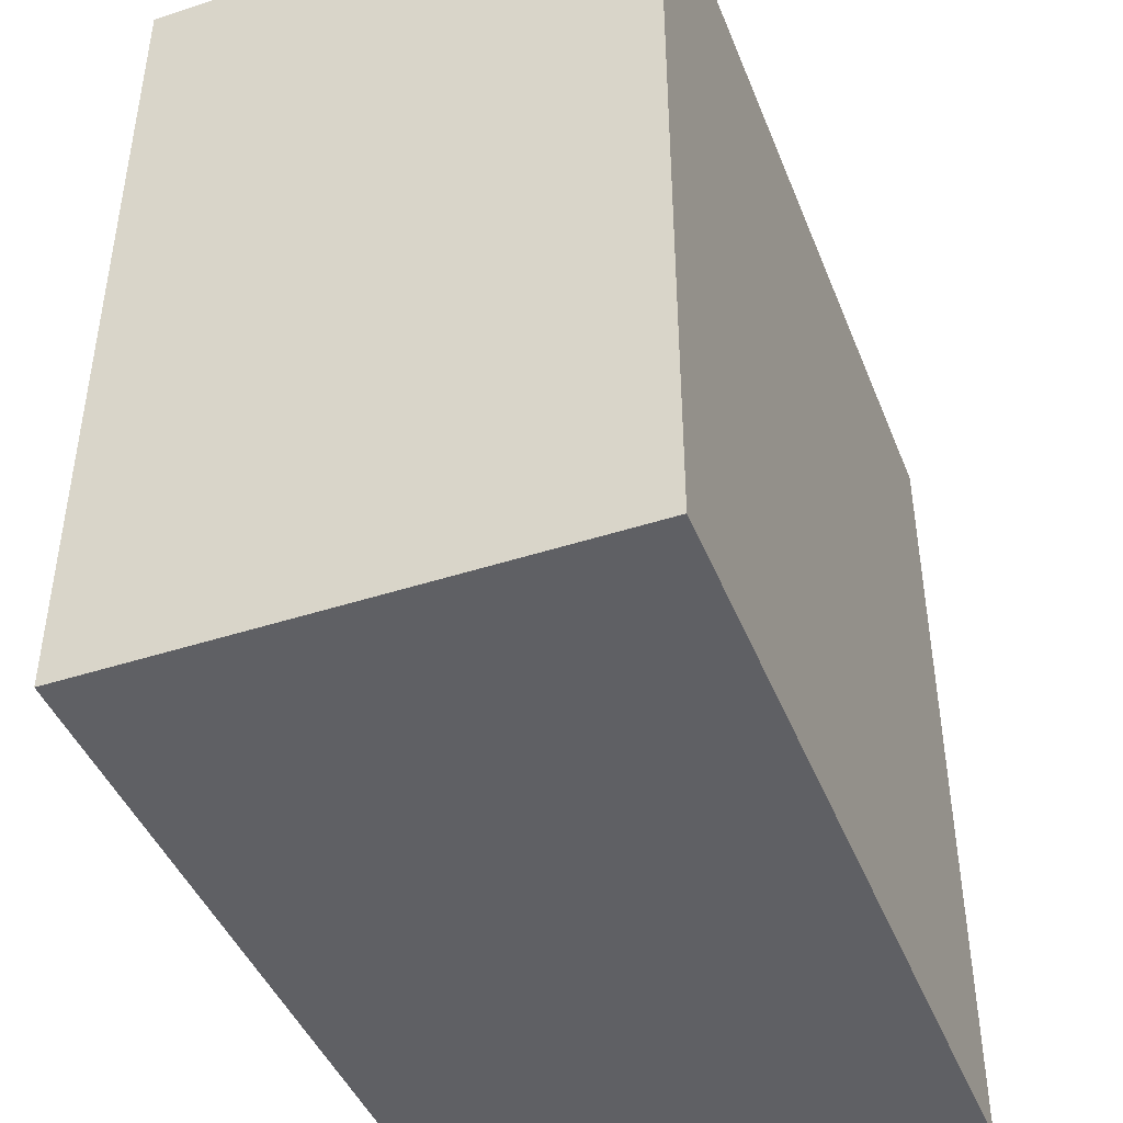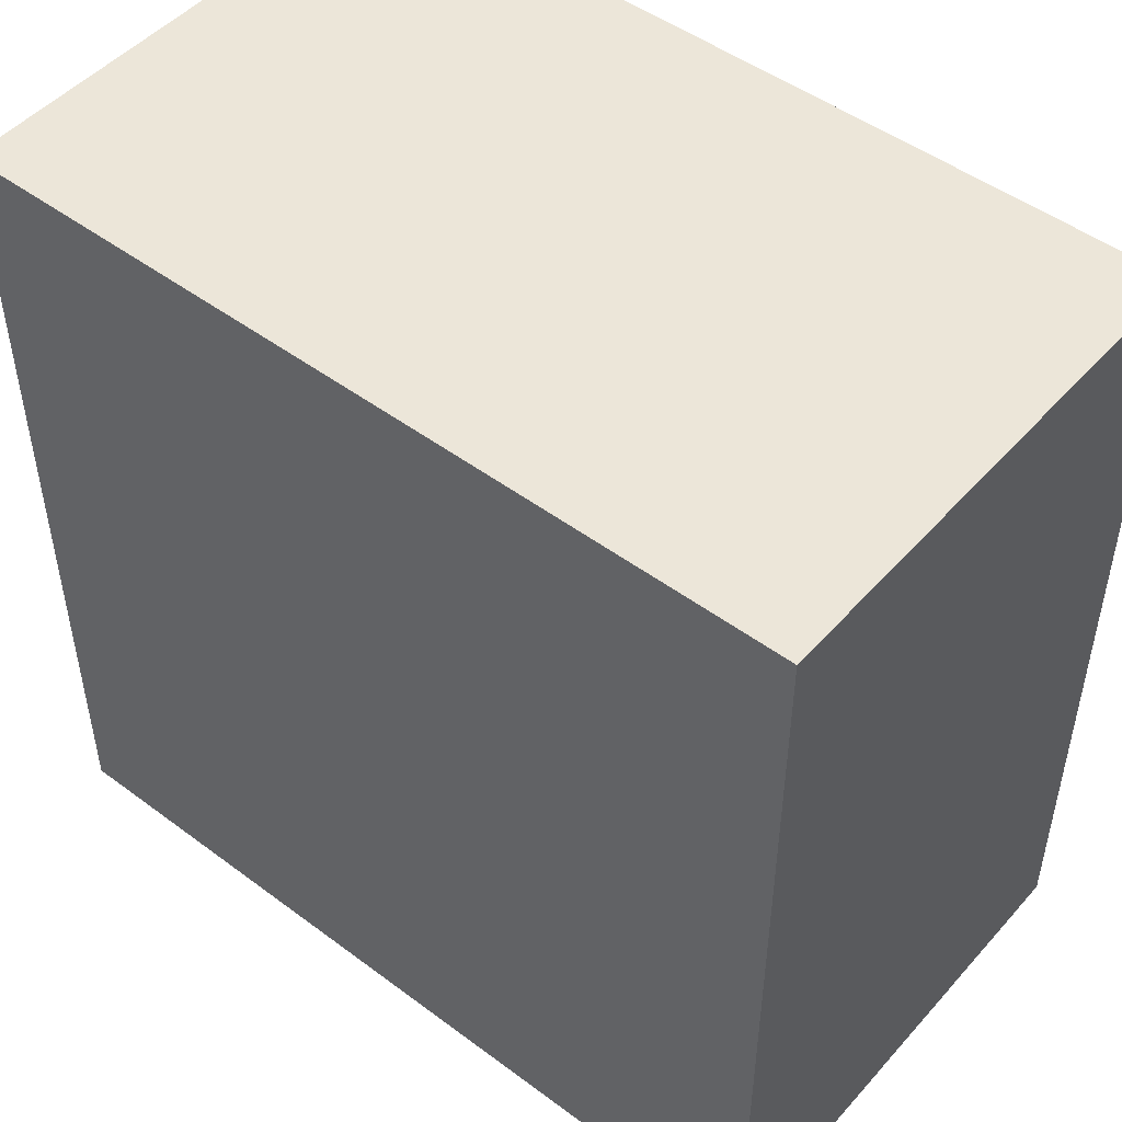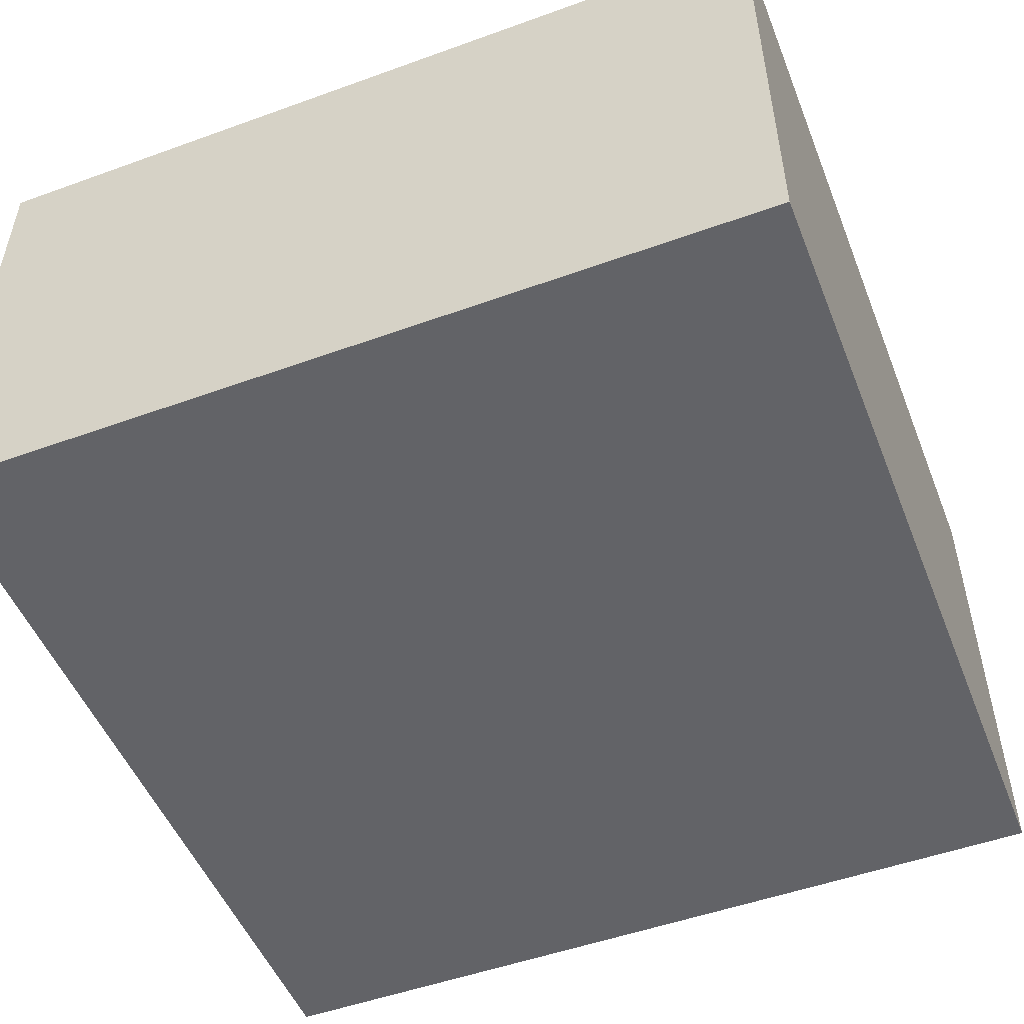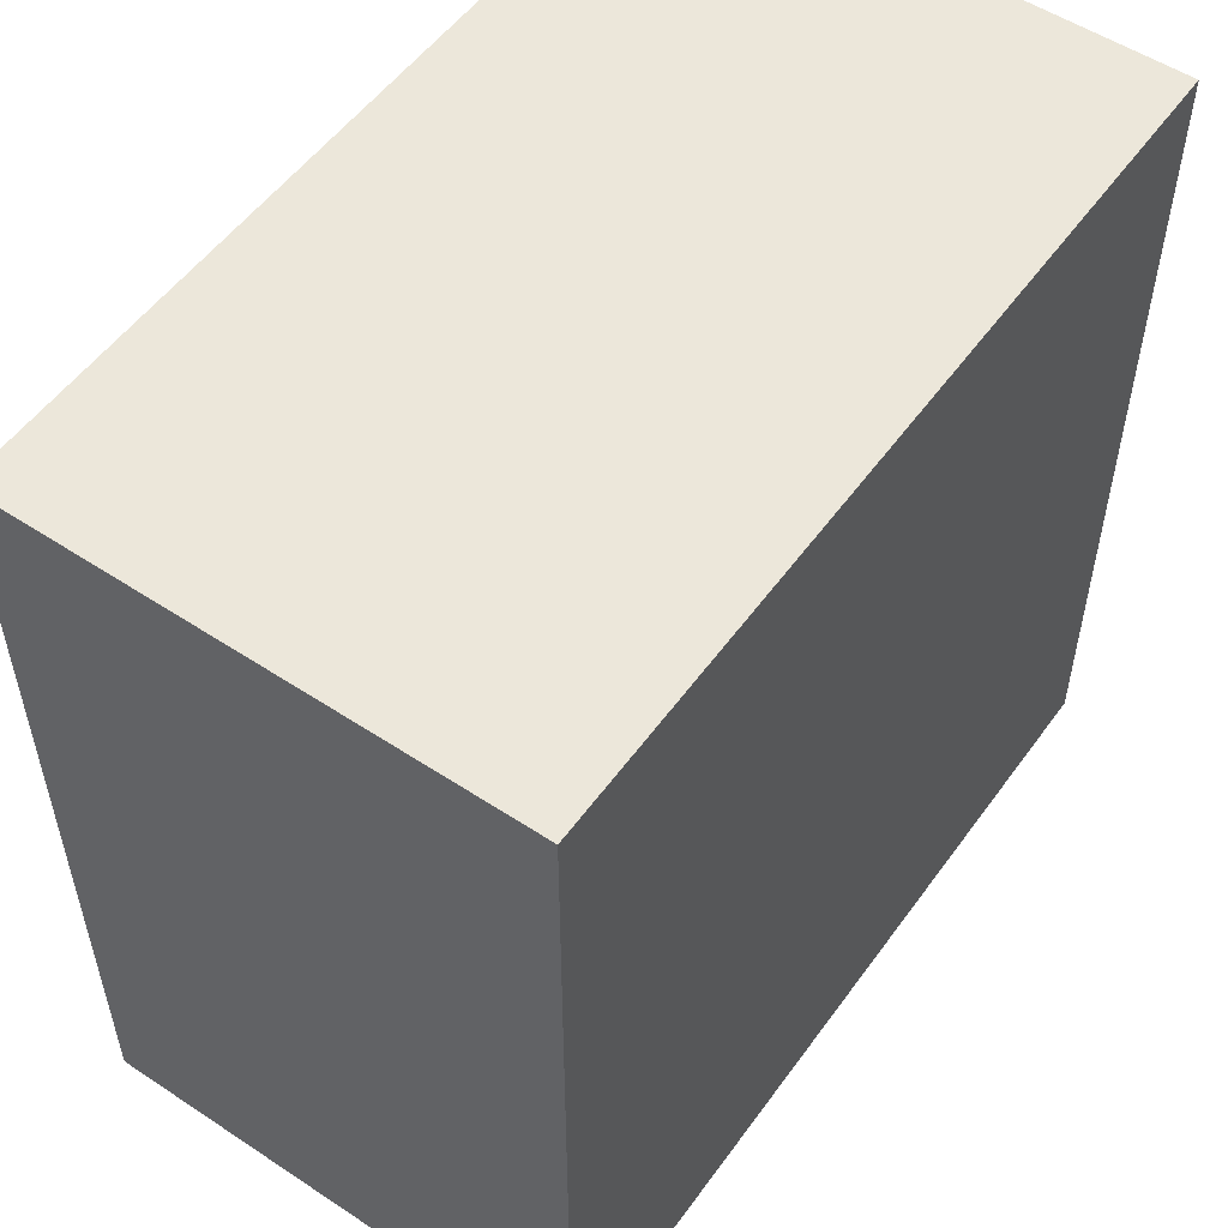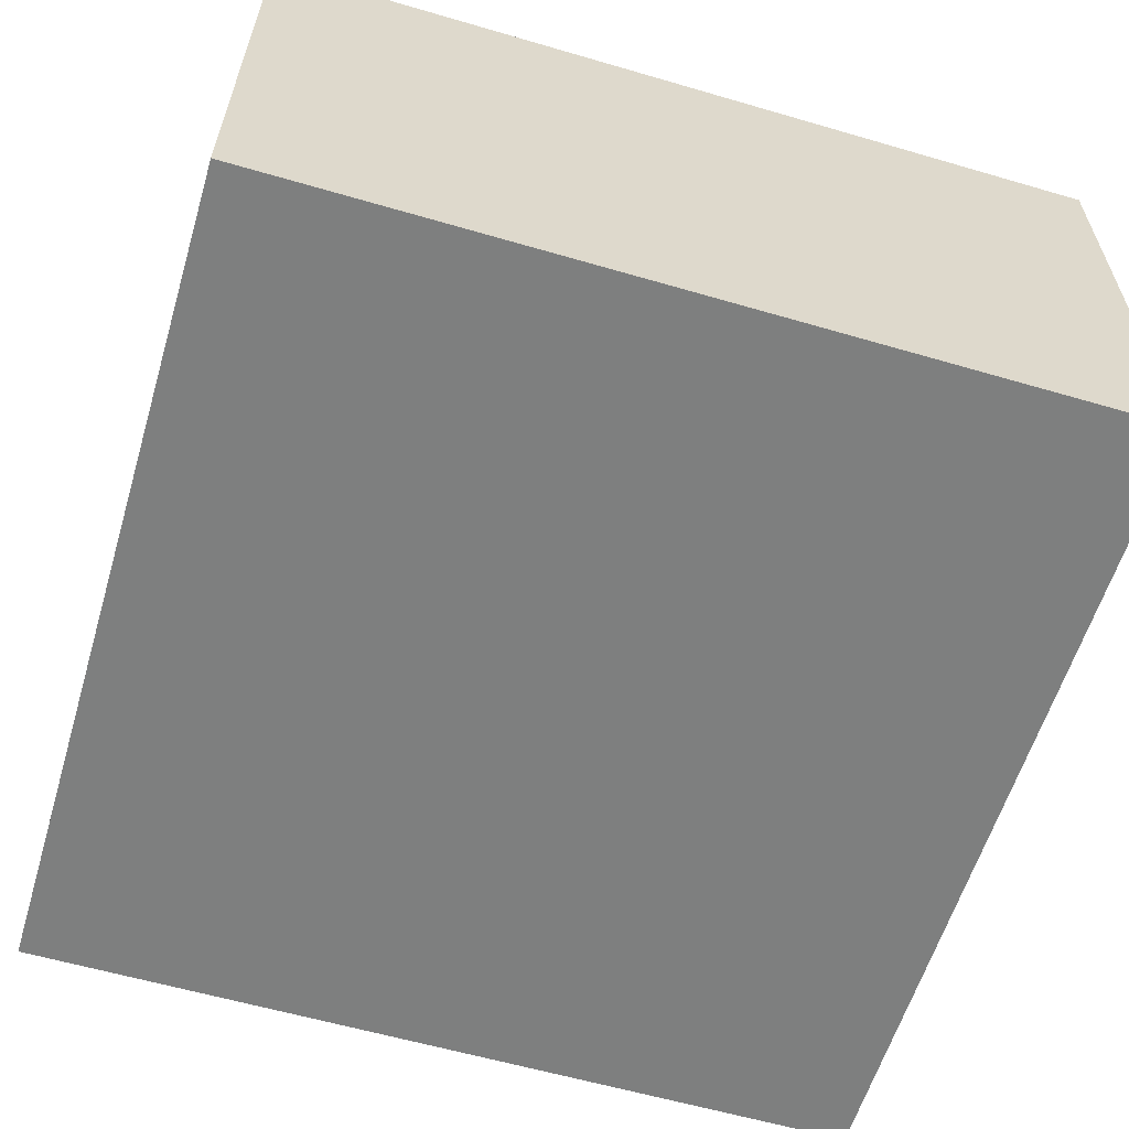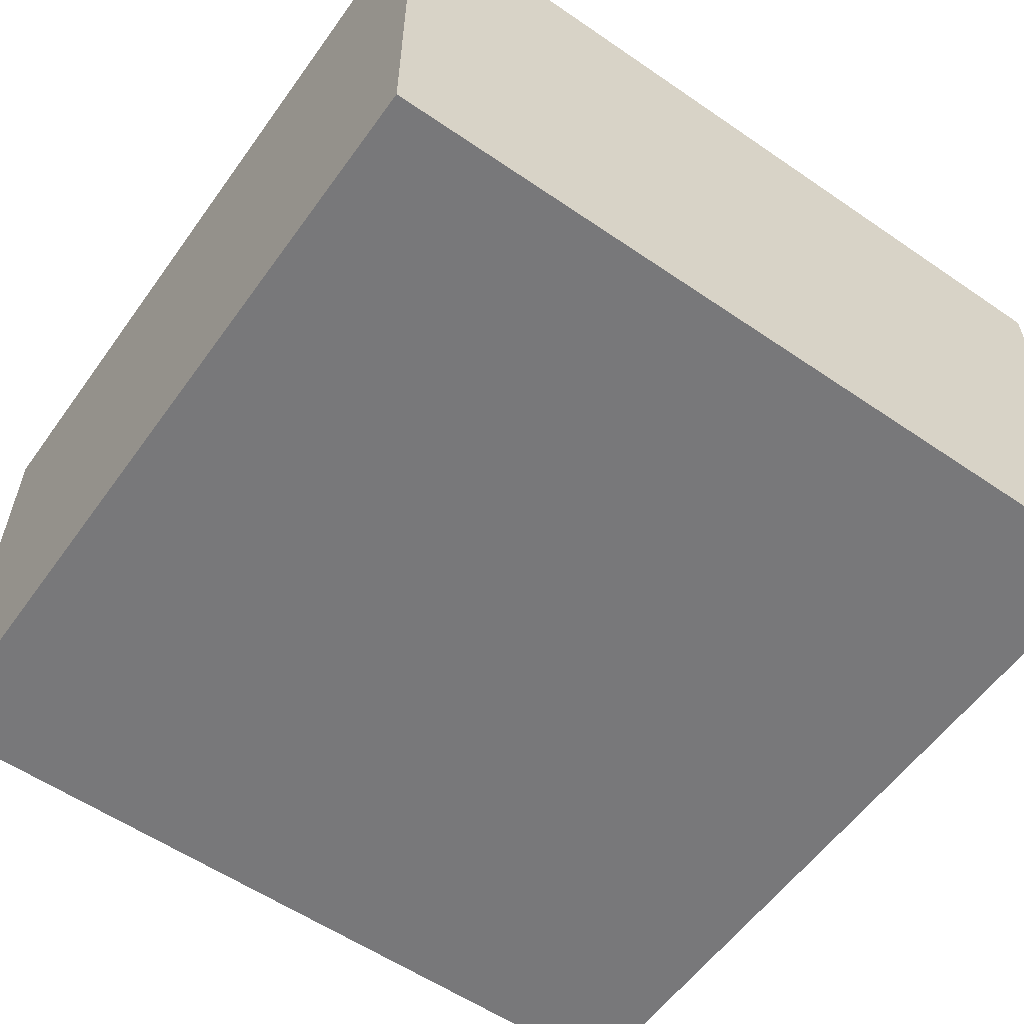
<metadata>
{"format":"obj","ext":"obj","renderer":"f3d","projection":"perspective","resolution":1024,"background":"white","views":[{"elev":-44.0,"azim":-69.1,"up":"+Z"},{"elev":48.9,"azim":39.6,"up":"+Z"},{"elev":-51.0,"azim":-158.5,"up":"+Y"},{"elev":53.7,"azim":-54.9,"up":"+Z"},{"elev":-59.6,"azim":73.3,"up":"+Y"},{"elev":-57.5,"azim":-125.4,"up":"+Y"}]}
</metadata>
<code>
o floor_cornerstone
v 3.2 0 -1.3
v 3 0 -1.3
v 2.9 0 -1.3
v 2.8 0 -1.3
v 2.7 0 -1.3
v 3.2 0.3 -1.3
v 3 0.3 -1.3
v 2.9 0.3 -1.3
v 2.8 0.3 -1.3
v 2.7 0.3 -1.3
v 3.2 0 -1.8
v 3 0 -1.8
v 2.8 0 -1.8
v 2.7 0 -1.8
v 3.2 0.3 -1.8
v 3 0.3 -1.8
v 2.8 0.3 -1.8
v 2.7 0.3 -1.8
v 3.2 0 -1.3
v 3.2 0.3 -1.3
v 3.2 0 -1.5
v 3.2 0.3 -1.5
v 3.2 0 -1.7
v 3.2 0.3 -1.7
v 3.2 0 -1.8
v 3.2 0.3 -1.8
v 2.7 0 -1.3
v 2.7 0.3 -1.3
v 2.7 0 -1.7
v 2.7 0.3 -1.7
v 2.7 0 -1.8
v 2.7 0.3 -1.8
v 3.2 0 -1.3
v 3.2 0 -1.5
v 3.2 0 -1.7
v 3.2 0 -1.8
v 3.1 0 -1.5
v 3.1 0 -1.7
v 3 0 -1.3
v 3 0 -1.4
v 3 0 -1.6
v 3 0 -1.8
v 2.9 0 -1.3
v 2.9 0 -1.4
v 2.8 0 -1.3
v 2.8 0 -1.6
v 2.8 0 -1.7
v 2.8 0 -1.8
v 2.7 0 -1.3
v 2.7 0 -1.7
v 2.7 0 -1.8
v 3.2 0.3 -1.3
v 3.2 0.3 -1.5
v 3.2 0.3 -1.7
v 3.2 0.3 -1.8
v 3.1 0.3 -1.5
v 3.1 0.3 -1.7
v 3 0.3 -1.3
v 3 0.3 -1.4
v 3 0.3 -1.6
v 3 0.3 -1.8
v 2.9 0.3 -1.3
v 2.9 0.3 -1.4
v 2.8 0.3 -1.3
v 2.8 0.3 -1.6
v 2.8 0.3 -1.7
v 2.8 0.3 -1.8
v 2.7 0.3 -1.3
v 2.7 0.3 -1.7
v 2.7 0.3 -1.8
f 6 2 1
f 7 3 2
f 7 2 6
f 8 4 3
f 8 3 7
f 9 5 4
f 9 4 8
f 10 5 9
f 11 12 15
f 12 13 16
f 15 12 16
f 13 14 17
f 16 13 17
f 17 14 18
f 21 20 19
f 22 20 21
f 23 22 21
f 24 22 23
f 25 24 23
f 26 24 25
f 27 28 29
f 29 28 30
f 29 30 31
f 31 30 32
f 37 34 33
f 37 35 34
f 38 36 35
f 38 35 37
f 39 37 33
f 39 38 37
f 40 38 39
f 41 38 40
f 42 36 38
f 42 38 41
f 43 40 39
f 44 41 40
f 44 40 43
f 45 44 43
f 46 42 41
f 46 44 45
f 46 41 44
f 47 42 46
f 48 42 47
f 49 46 45
f 49 47 46
f 50 48 47
f 50 47 49
f 51 48 50
f 52 53 56
f 53 54 56
f 54 55 57
f 56 54 57
f 52 56 58
f 56 57 58
f 58 57 59
f 59 57 60
f 57 55 61
f 60 57 61
f 58 59 62
f 59 60 63
f 62 59 63
f 62 63 64
f 60 61 65
f 64 63 65
f 63 60 65
f 65 61 66
f 66 61 67
f 64 65 68
f 65 66 68
f 66 67 69
f 68 66 69
f 69 67 70

</code>
